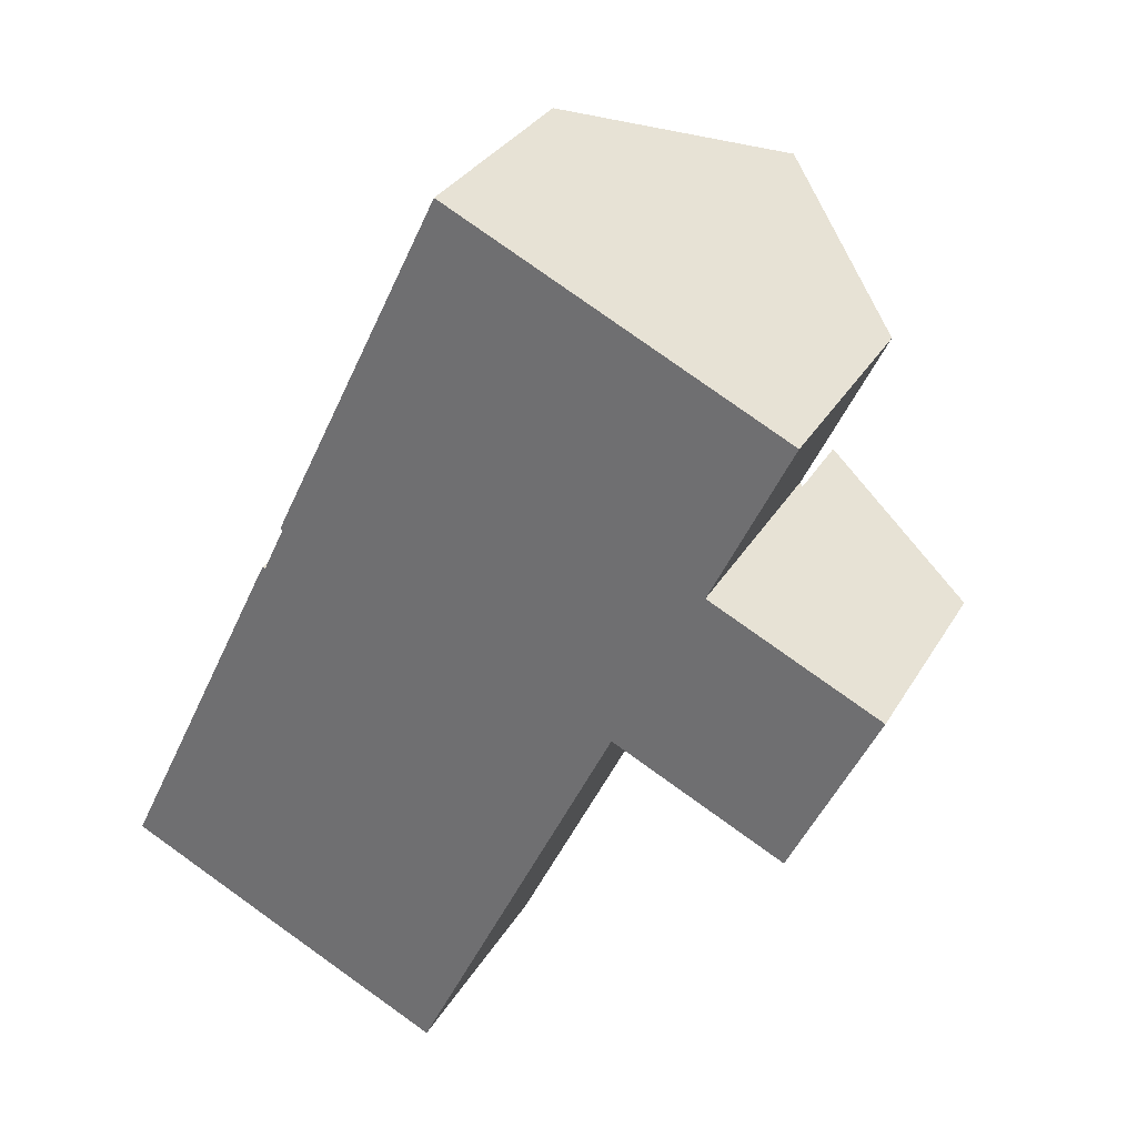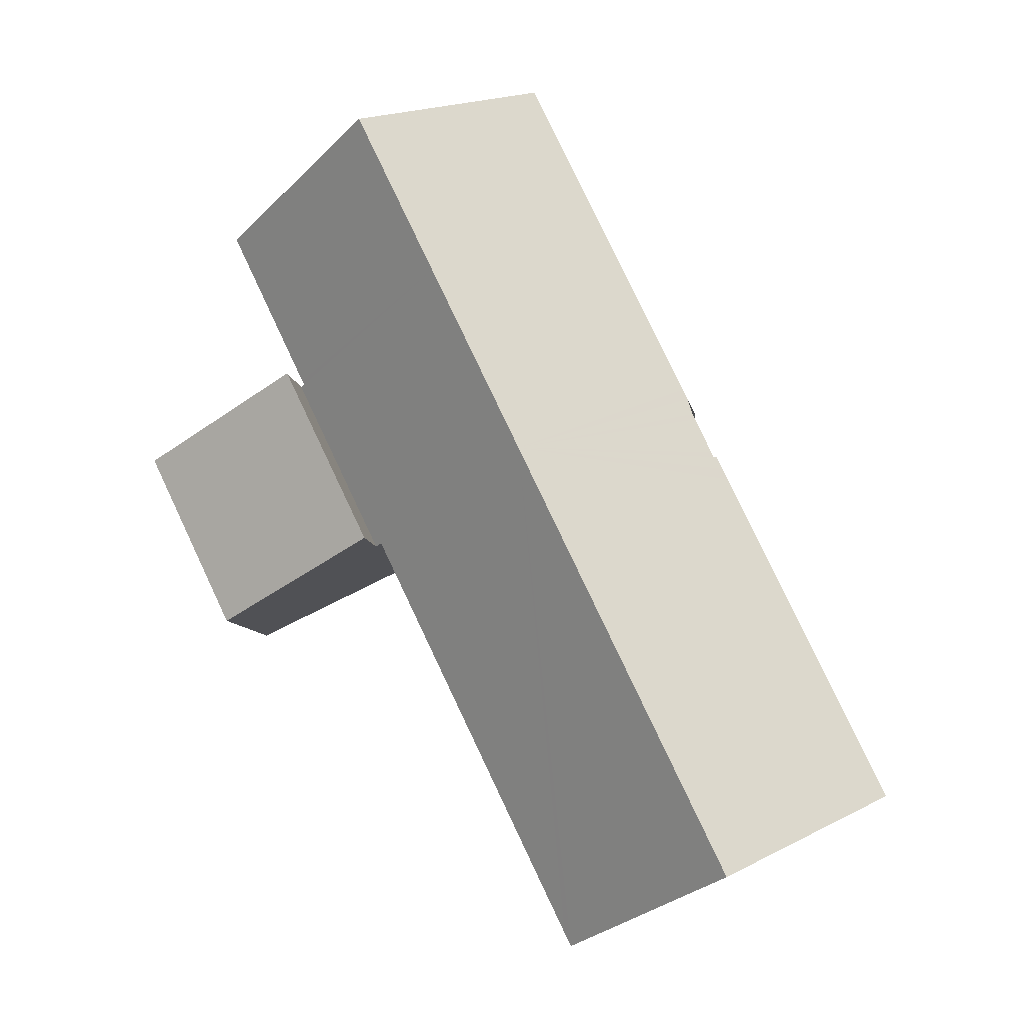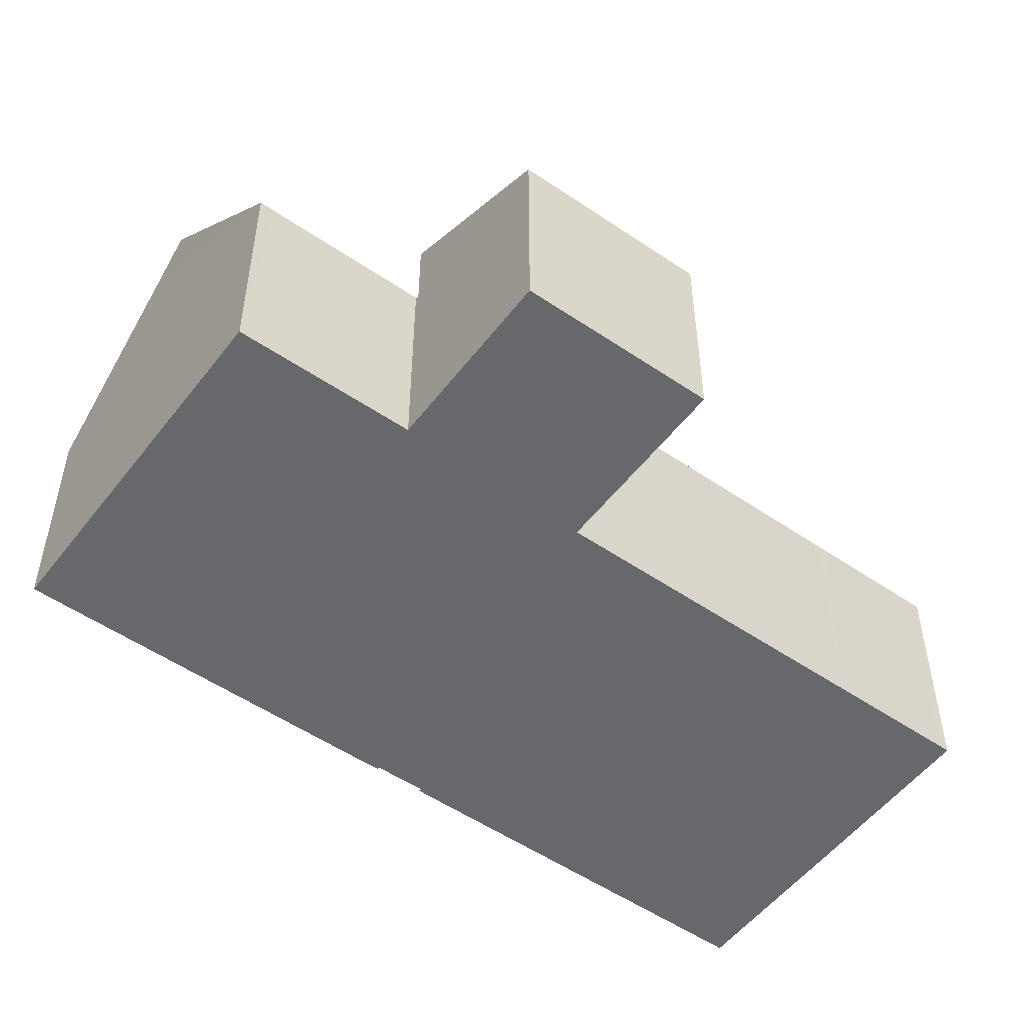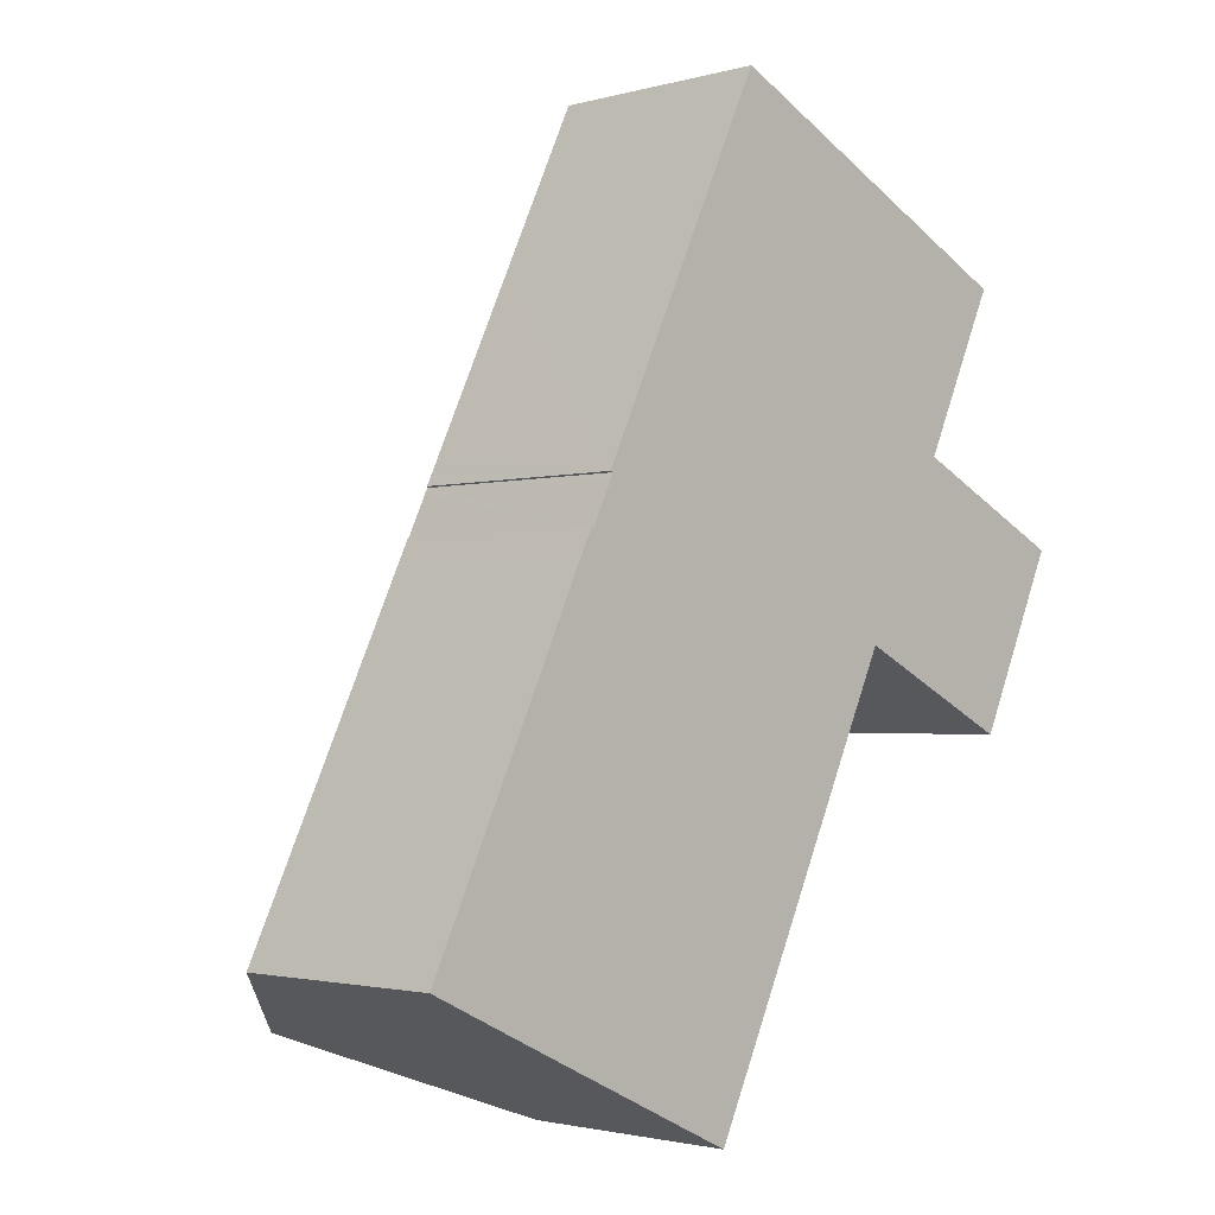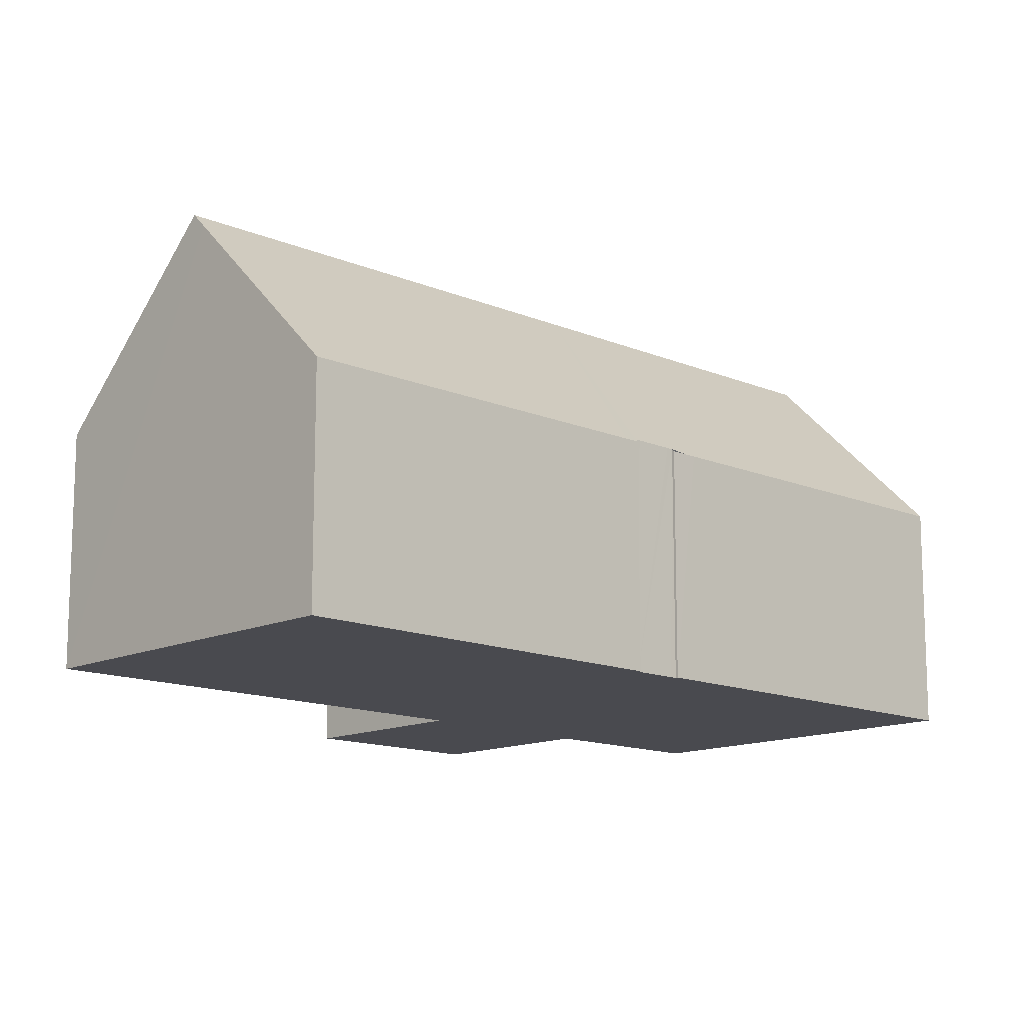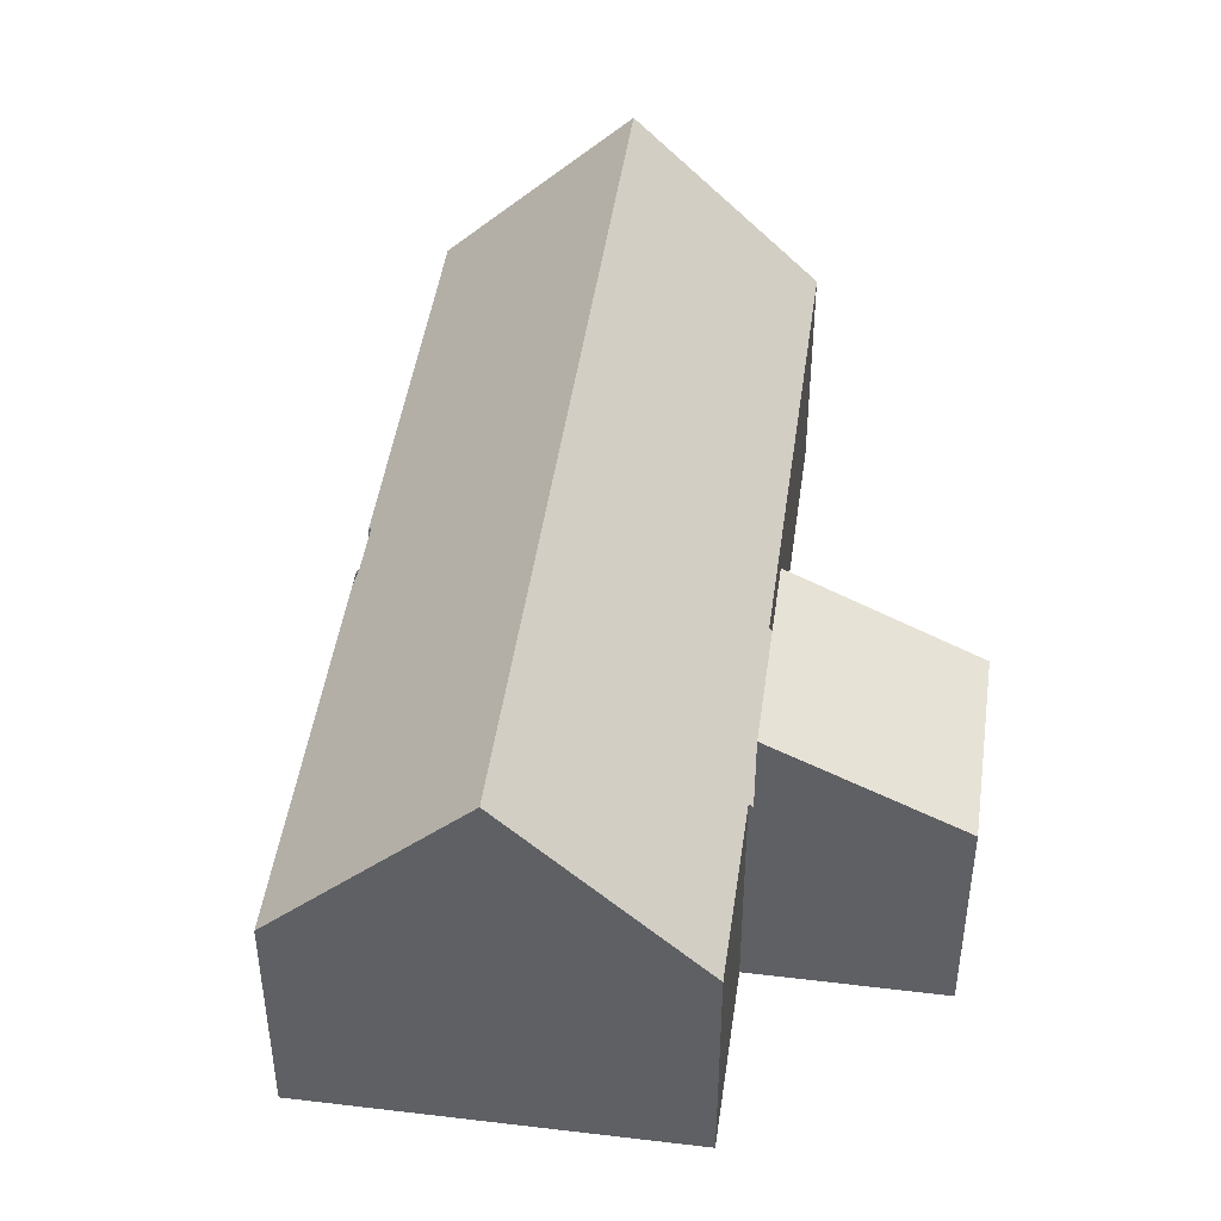
<metadata>
{"format":"obj","ext":"obj","renderer":"f3d","projection":"perspective","resolution":1024,"background":"white","views":[{"elev":31.4,"azim":25.6,"up":"+Z"},{"elev":-7.4,"azim":-174.5,"up":"+Z"},{"elev":-52.5,"azim":79.1,"up":"+Y"},{"elev":-2.0,"azim":-45.3,"up":"+Z"},{"elev":-13.5,"azim":-108.4,"up":"+Y"},{"elev":45.7,"azim":33.4,"up":"+Y"}]}
</metadata>
<code>
v  15.06 7.264 10.73
v  15.82 5.787 5.134
v  13.03 7.268 6.468
v  16.09 5.646 5.007
v  17 5.161 4.57
v  16.36 6.575 10.11
v  17.32 6.068 9.657
v  19.02 5.165 8.846
v  15.06 -6.572e-16 10.73
v  16.36 -6.192e-16 10.11
v  17.32 -5.913e-16 9.657
v  19.02 -5.417e-16 8.846
v  17 -2.798e-16 4.57
v  13.03 -3.961e-16 6.468
v  15.82 -3.144e-16 5.134
v  16.09 -3.066e-16 5.007
v  13.03 5.324 6.468
v  14.97 5.423 10.78
v  15.06 5.324 10.73
v  4.008 9.707 -1.9
v  8.89 9.707 8.329
v  7.959 5.486 -3.76
v  8.112 5.486 -3.439
v  9.31 5.485 -0.932
v  9.444 5.485 -0.651
v  12.84 5.483 6.462
v  11.01 9.707 12.77
v  12.88 5.483 6.539
v  15.02 5.423 10.87
v  12.86 9.707 16.63
v  15.36 5.427 11.61
v  16.69 5.439 14.42
v  16.84 5.439 14.73
v  12.1 8.898 16.99
v  7.015 5.424 14.69
v  8.865 5.428 18.55
v  5 5.42 10.47
v  4.881 5.421 10.22
v  4.755 5.483 9.811
v  4.689 5.483 9.672
v  4.284 5.493 8.8
v  4.224 5.492 8.675
v  4.002 5.423 8.377
v  3.867 5.421 8.098
v  0 5.42 3.319e-16
v  3.685 9.362 -1.748
v  4.161 5.425 8.706
v  16.84 -9.021e-16 14.73
v  8.865 -1.136e-15 18.55
v  12.1 -1.041e-15 16.99
v  12.86 -1.019e-15 16.63
v  14.97 -6.599e-16 10.78
v  4.224 -5.312e-16 8.675
v  4.161 -5.331e-16 8.706
v  16.69 -8.828e-16 14.42
v  15.36 -7.107e-16 11.61
v  15.02 -6.657e-16 10.87
v  12.88 -4.004e-16 6.539
v  12.84 -3.957e-16 6.462
v  9.444 3.986e-17 -0.651
v  8.112 2.106e-16 -3.439
v  7.959 2.302e-16 -3.76
v  9.31 5.707e-17 -0.932
v  4.008 1.163e-16 -1.9
v  0 0 0
v  3.685 1.07e-16 -1.748
v  4.755 -6.008e-16 9.811
v  4.699 5.423 9.838
v  4.699 -6.024e-16 9.838
v  3.867 -4.959e-16 8.098
v  4.002 -5.129e-16 8.377
v  4.689 -5.922e-16 9.672
v  4.284 -5.388e-16 8.8
v  4.85 5.421 10.16
v  4.85 -6.219e-16 10.16
v  4.881 -6.26e-16 10.22
v  7.015 -8.992e-16 14.69
v  5 -6.414e-16 10.47
g defaultobject
f 1 2 3
f 2 1 4
f 4 1 5
f 5 1 6
f 5 6 7
f 5 7 8
f 9 6 1
f 6 9 7
f 7 9 8
f 8 9 10
f 8 10 11
f 8 11 12
f 12 5 8
f 5 12 13
f 2 14 3
f 14 2 4
f 14 4 5
f 14 5 15
f 15 5 13
f 15 13 16
f 14 1 3
f 1 14 9
f 11 13 12
f 13 11 10
f 13 10 9
f 13 9 16
f 16 9 14
f 16 14 15
f 17 18 19
f 20 21 22
f 23 22 21
f 24 23 21
f 25 24 21
f 26 25 21
f 27 26 21
f 28 26 27
f 17 28 27
f 18 17 27
f 29 18 27
f 30 29 27
f 31 29 30
f 32 31 30
f 33 32 30
f 34 35 36
f 35 34 30
f 35 30 27
f 35 27 37
f 37 27 21
f 37 21 38
f 38 21 39
f 39 21 40
f 40 21 41
f 41 21 42
f 42 21 43
f 43 21 44
f 44 21 20
f 44 20 45
f 45 20 46
f 43 47 42
f 34 33 30
f 33 34 36
f 33 36 48
f 48 36 49
f 48 49 50
f 48 50 51
f 52 19 18
f 19 52 9
f 47 53 42
f 53 47 54
f 48 32 33
f 32 48 31
f 31 48 29
f 29 48 18
f 18 48 55
f 18 55 52
f 52 55 56
f 52 56 57
f 9 17 19
f 17 9 14
f 58 26 28
f 26 58 25
f 25 58 59
f 25 59 60
f 25 60 24
f 24 60 23
f 23 60 22
f 22 60 61
f 22 61 62
f 61 60 63
f 17 58 28
f 58 17 14
f 22 46 20
f 46 22 62
f 46 62 45
f 45 62 64
f 45 64 65
f 65 64 66
f 67 68 39
f 68 67 69
f 65 44 45
f 44 65 70
f 44 70 43
f 43 70 47
f 47 70 71
f 47 71 54
f 53 41 42
f 41 53 40
f 40 53 39
f 39 53 72
f 39 72 67
f 72 53 73
f 69 74 68
f 74 69 38
f 38 69 37
f 37 69 35
f 35 69 36
f 36 69 49
f 49 69 75
f 49 75 76
f 49 76 77
f 77 76 78
f 71 53 54
f 77 50 49
f 50 77 51
f 51 77 48
f 48 77 78
f 48 78 55
f 55 78 56
f 56 78 76
f 56 76 75
f 56 75 69
f 56 69 67
f 56 67 72
f 56 72 73
f 56 73 57
f 57 73 53
f 57 53 71
f 57 71 70
f 57 70 52
f 52 70 9
f 9 70 65
f 9 65 58
f 58 65 59
f 59 65 60
f 60 65 66
f 60 66 64
f 60 64 61
f 61 64 62
f 60 61 63
f 14 9 58

</code>
